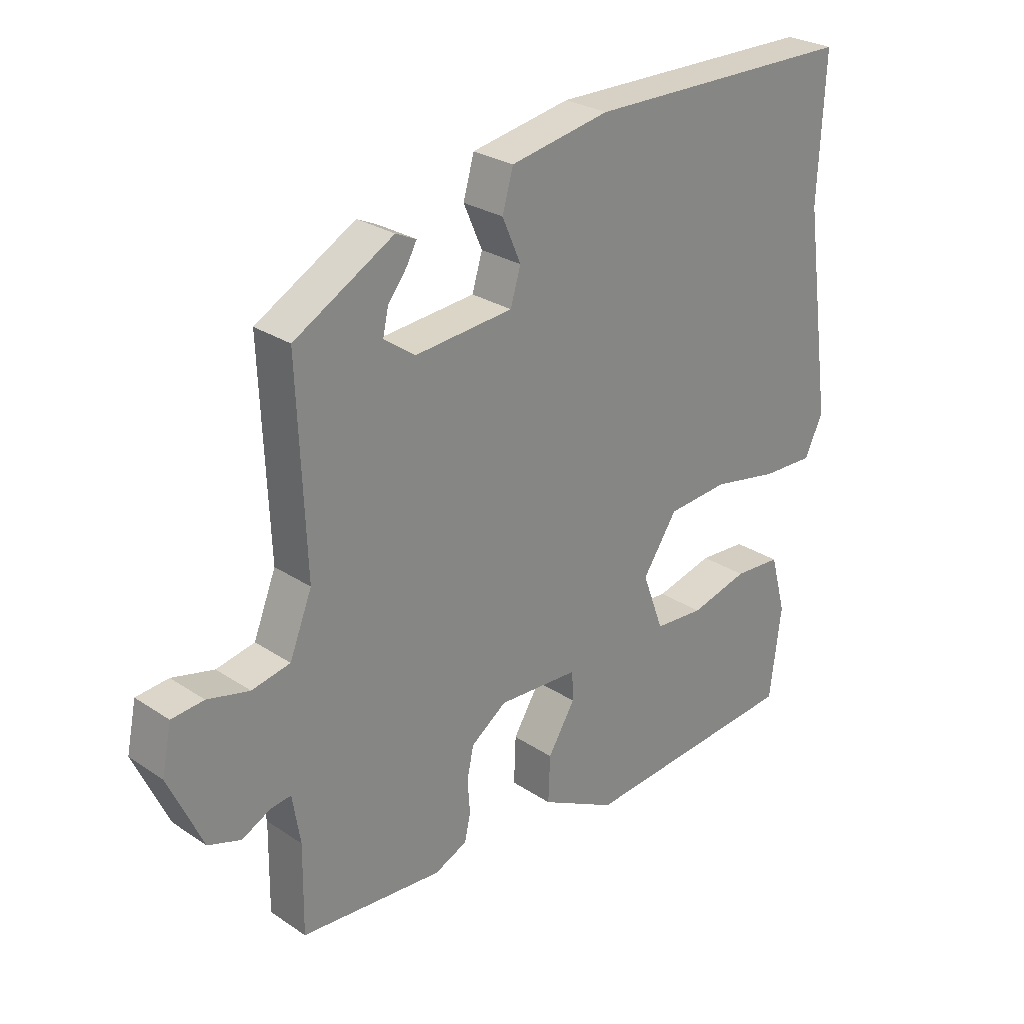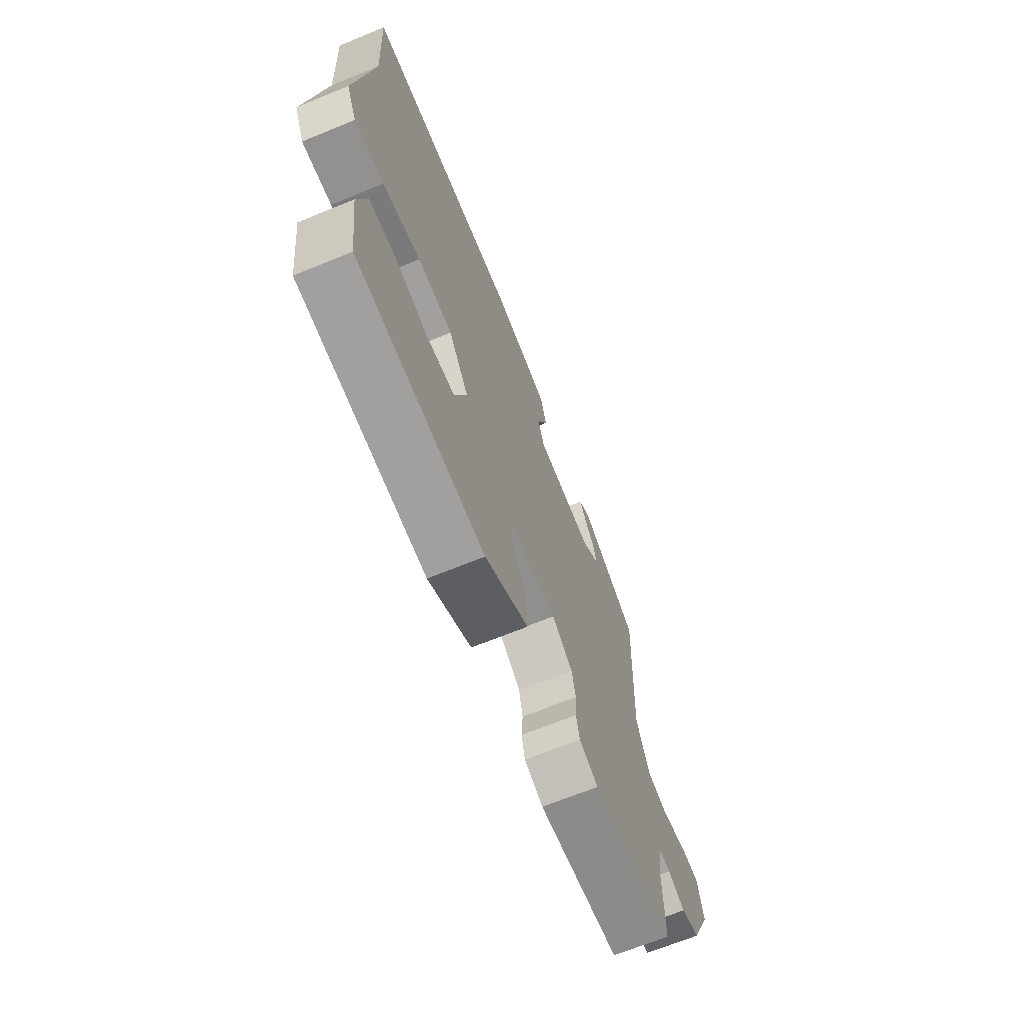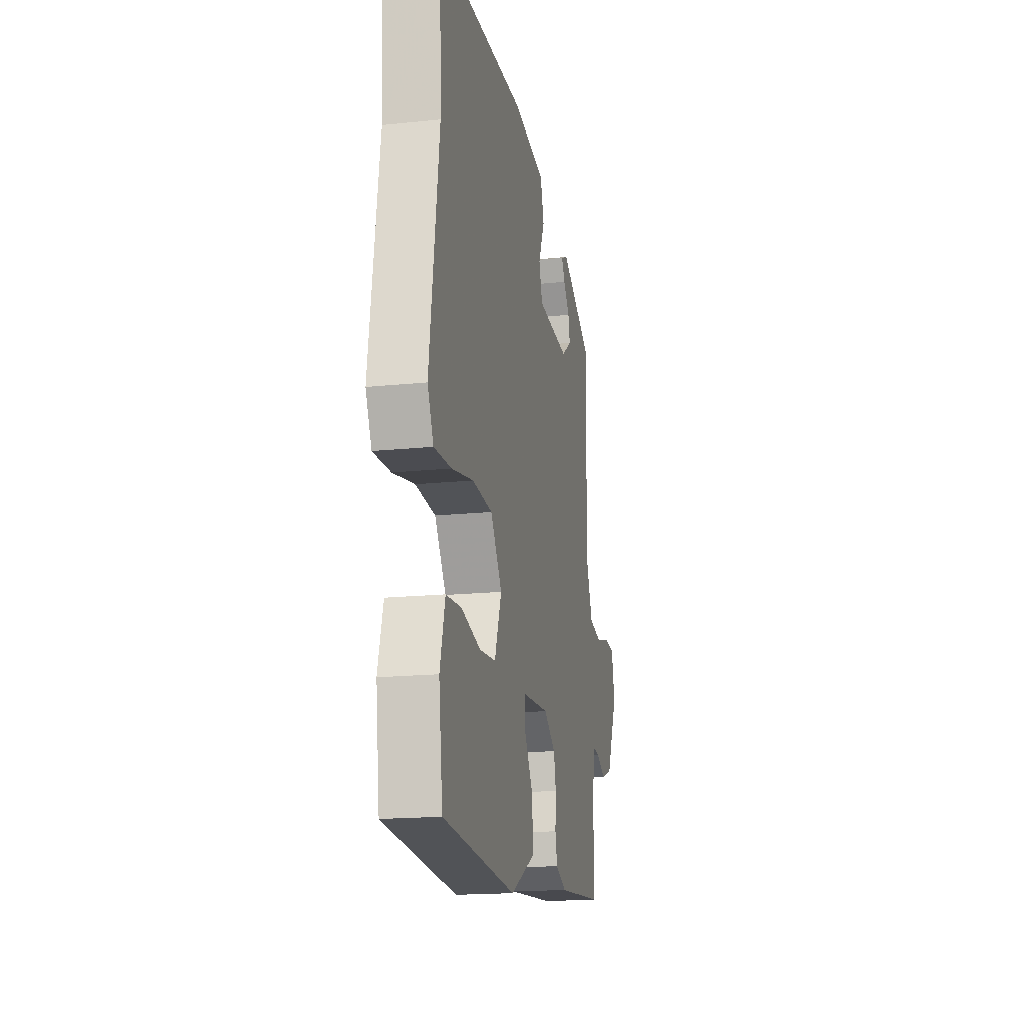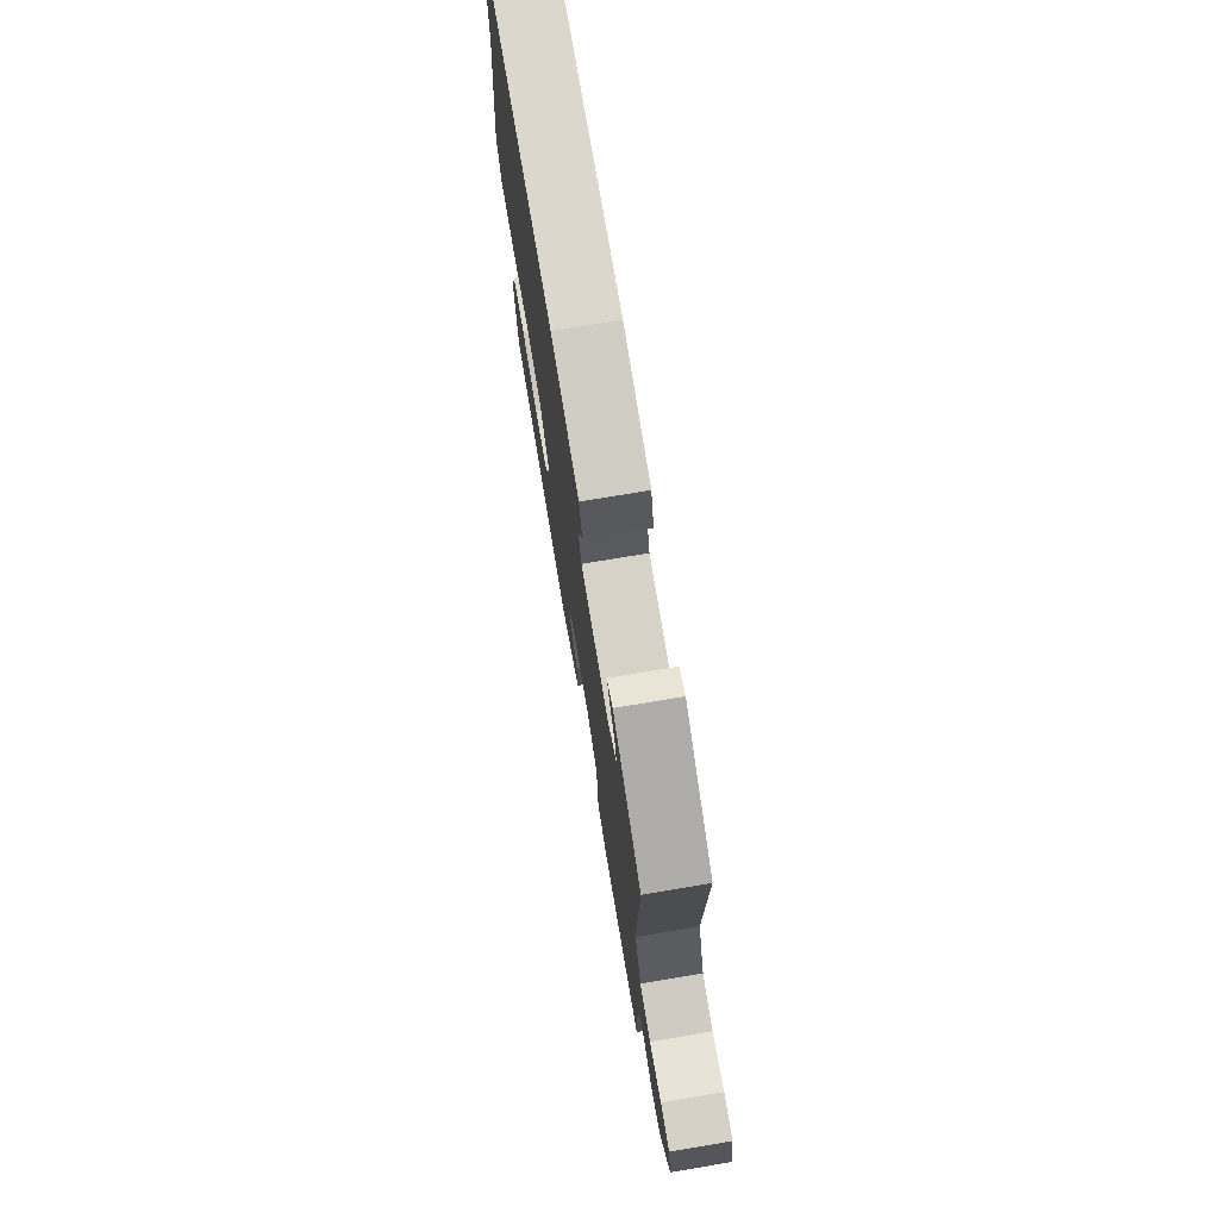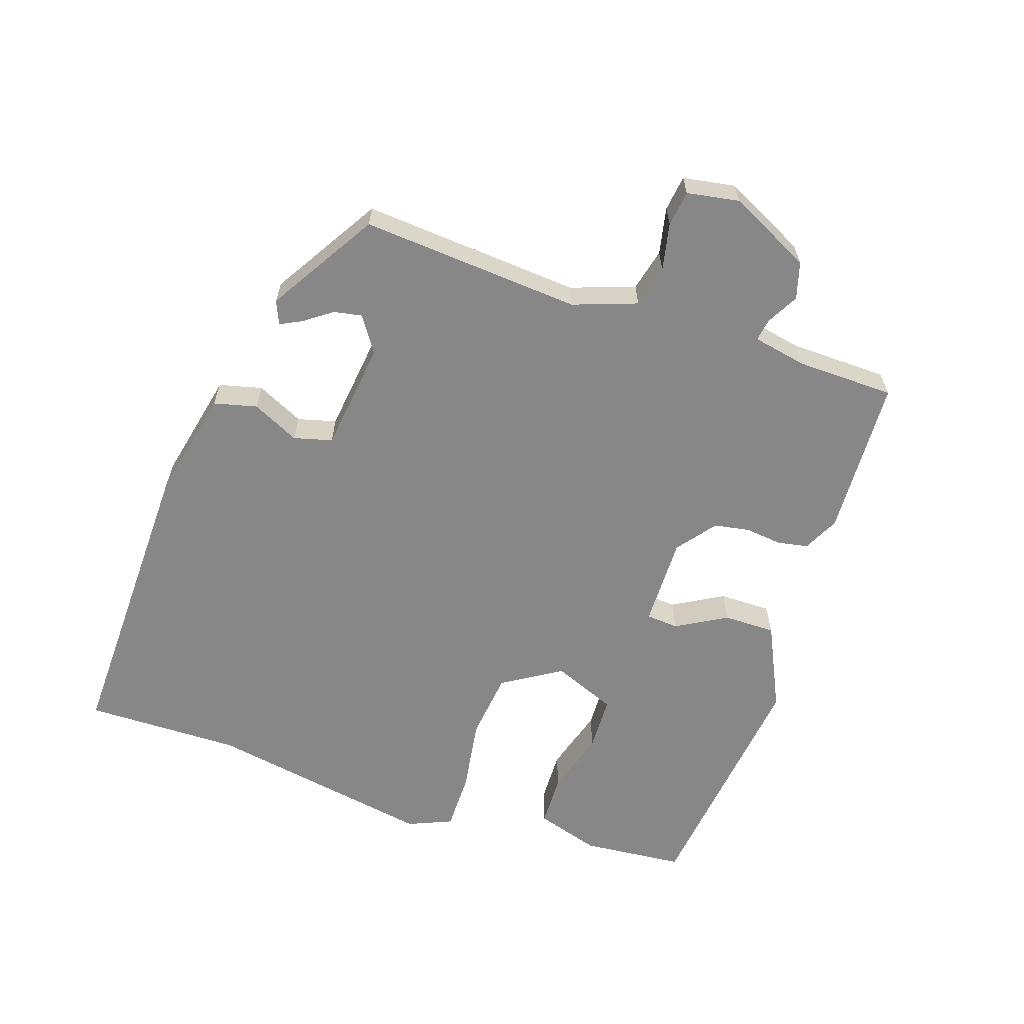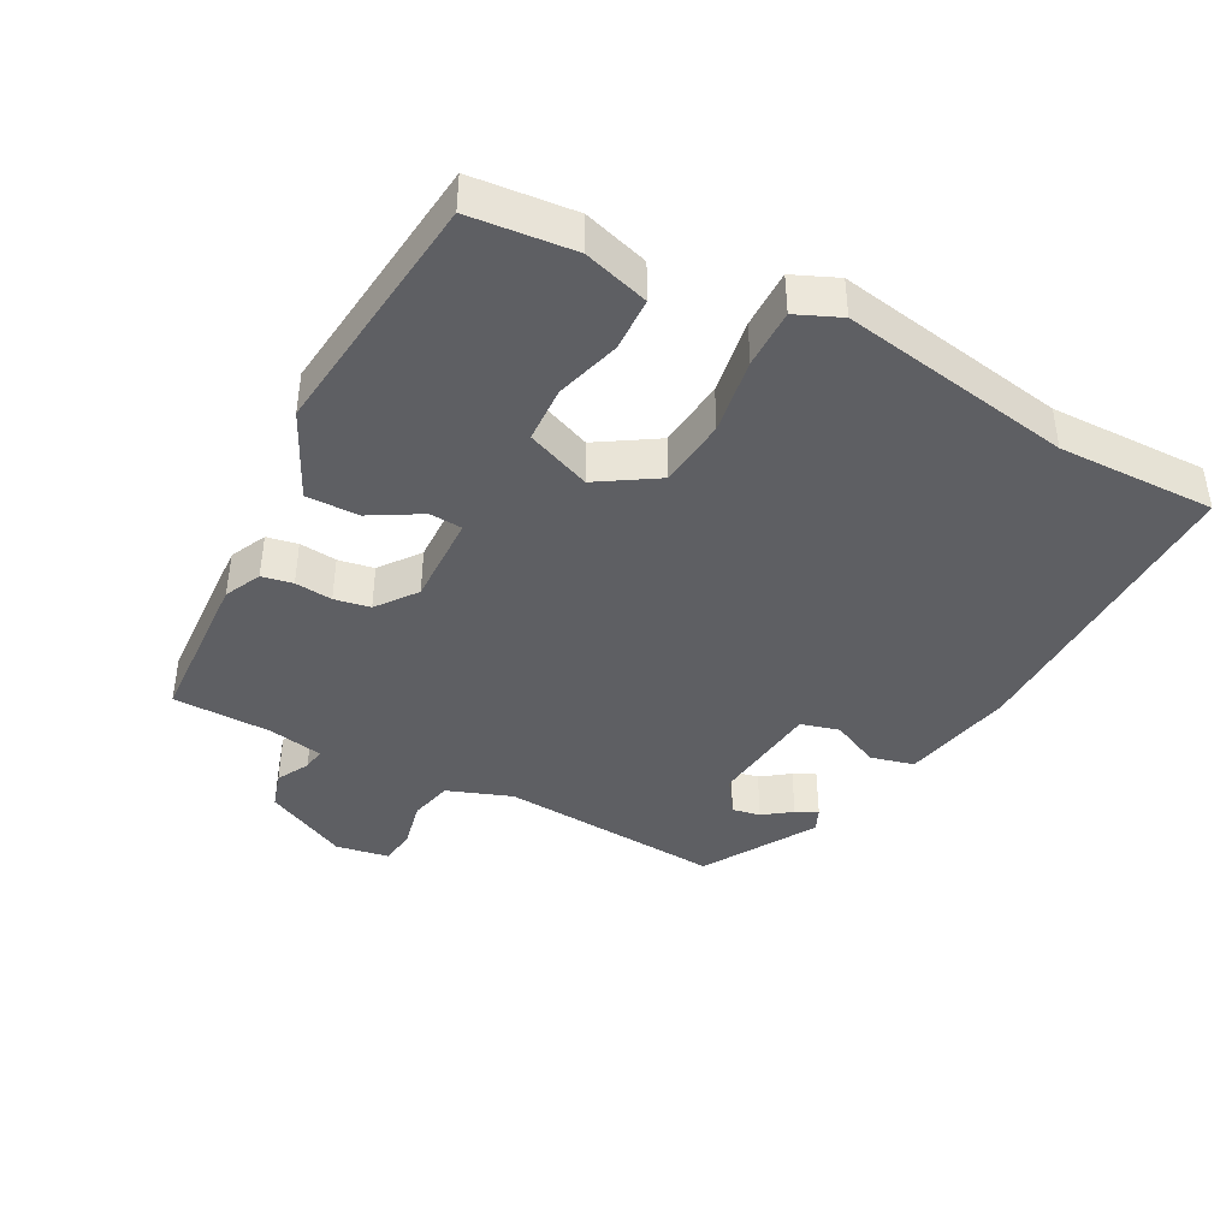
<metadata>
{"format":"obj","ext":"obj","renderer":"f3d","projection":"perspective","resolution":1024,"background":"white","views":[{"elev":27.2,"azim":135.6,"up":"+Z"},{"elev":-67.8,"azim":-67.7,"up":"+Z"},{"elev":-17.3,"azim":-78.2,"up":"+Z"},{"elev":74.0,"azim":80.5,"up":"+Z"},{"elev":-62.3,"azim":69.4,"up":"+Y"},{"elev":-41.5,"azim":-119.6,"up":"+Y"}]}
</metadata>
<code>
v 0.492 0.07 -0.454
v 0.257 0.07 -0.473
v 0.203 0.07 -0.449
v 0.193 0.07 -0.404
v 0.197 0.07 -0.349
v 0.186 0.07 -0.297
v 0.127 0.07 -0.255
v -0.007 0.07 -0.262
v -0.009 0.07 -0.31
v 0.036 0.07 -0.383
v 0.039 0.07 -0.46
v -0.086 0.07 -0.525
v -0.453 0.07 -0.495
v -0.472 0.07 -0.344
v -0.446 0.07 -0.248
v -0.368 0.07 -0.243
v -0.272 0.07 -0.268
v -0.19 0.07 -0.262
v -0.155 0.07 -0.167
v -0.212 0.07 -0.082
v -0.313 0.07 -0.074
v -0.423 0.07 -0.095
v -0.509 0.07 -0.098
v -0.539 0.07 -0.034
v -0.491 0.07 0.306
v -0.502 0.07 0.536
v -0.054 0.07 0.542
v 0.11 0.07 0.512
v 0.128 0.07 0.449
v 0.097 0.07 0.378
v 0.114 0.07 0.322
v 0.277 0.07 0.308
v 0.328 0.07 0.345
v 0.319 0.07 0.386
v 0.288 0.07 0.426
v 0.271 0.07 0.457
v 0.305 0.07 0.473
v 0.469 0.07 0.381
v 0.456 0.07 0.055
v 0.493 0.07 -0.038
v 0.556 0.07 -0.051
v 0.625 0.07 -0.034
v 0.678 0.07 -0.039
v 0.694 0.07 -0.116
v 0.638 0.07 -0.239
v 0.584 0.07 -0.257
v 0.536 0.07 -0.233
v 0.503 0.07 -0.229
v 0.49 0.07 -0.309
v 0.492 0 -0.454
v 0.257 0 -0.473
v 0.203 0 -0.449
v 0.193 0 -0.404
v 0.197 0 -0.349
v 0.186 0 -0.297
v 0.127 0 -0.255
v -0.007 0 -0.262
v -0.009 0 -0.31
v 0.036 0 -0.383
v 0.039 0 -0.46
v -0.086 0 -0.525
v -0.453 0 -0.495
v -0.472 0 -0.344
v -0.446 0 -0.248
v -0.368 0 -0.243
v -0.272 0 -0.268
v -0.19 0 -0.262
v -0.155 0 -0.167
v -0.212 0 -0.082
v -0.313 0 -0.074
v -0.423 0 -0.095
v -0.509 0 -0.098
v -0.539 0 -0.034
v -0.491 0 0.306
v -0.502 0 0.536
v -0.054 0 0.542
v 0.11 0 0.512
v 0.128 0 0.449
v 0.097 0 0.378
v 0.114 0 0.322
v 0.277 0 0.308
v 0.328 0 0.345
v 0.319 0 0.386
v 0.288 0 0.426
v 0.271 0 0.457
v 0.305 0 0.473
v 0.469 0 0.381
v 0.456 0 0.055
v 0.493 0 -0.038
v 0.556 0 -0.051
v 0.625 0 -0.034
v 0.678 0 -0.039
v 0.694 0 -0.116
v 0.638 0 -0.239
v 0.584 0 -0.257
v 0.536 0 -0.233
v 0.503 0 -0.229
v 0.49 0 -0.309
f 45 46 47
f 44 45 47
f 43 44 47
f 42 43 47
f 41 42 47
f 40 41 47 48
f 39 40 48 49
f 36 37 38
f 35 36 38
f 34 35 38
f 33 34 38 39
f 3 4 5
f 2 3 5
f 1 2 5
f 49 1 5
f 39 49 5
f 33 39 5
f 32 33 5
f 28 29 30
f 27 28 30
f 26 27 30
f 25 26 30
f 25 30 31
f 24 25 31
f 23 24 31
f 22 23 31
f 21 22 31
f 20 21 31 32
f 15 16 17
f 14 15 17
f 13 14 17
f 12 13 17
f 11 12 17
f 10 11 17
f 9 10 17 18
f 8 9 18 19
f 32 5 6
f 32 6 7
f 19 20 32
f 8 19 32
f 7 8 32
f 96 95 94
f 96 94 93
f 96 93 92
f 96 92 91
f 96 91 90
f 97 96 90 89
f 98 97 89 88
f 87 86 85
f 87 85 84
f 87 84 83
f 88 87 83 82
f 54 53 52
f 54 52 51
f 54 51 50
f 54 50 98
f 54 98 88
f 54 88 82
f 54 82 81
f 79 78 77
f 79 77 76
f 79 76 75
f 79 75 74
f 80 79 74
f 80 74 73
f 80 73 72
f 80 72 71
f 80 71 70
f 81 80 70 69
f 66 65 64
f 66 64 63
f 66 63 62
f 66 62 61
f 66 61 60
f 66 60 59
f 67 66 59 58
f 68 67 58 57
f 55 54 81
f 56 55 81
f 81 69 68
f 81 68 57
f 81 57 56
f 1 50 51 2
f 2 51 52 3
f 3 52 53 4
f 4 53 54 5
f 5 54 55 6
f 6 55 56 7
f 7 56 57 8
f 8 57 58 9
f 9 58 59 10
f 10 59 60 11
f 11 60 61 12
f 12 61 62 13
f 13 62 63 14
f 14 63 64 15
f 15 64 65 16
f 16 65 66 17
f 17 66 67 18
f 18 67 68 19
f 19 68 69 20
f 20 69 70 21
f 21 70 71 22
f 22 71 72 23
f 23 72 73 24
f 24 73 74 25
f 25 74 75 26
f 26 75 76 27
f 27 76 77 28
f 28 77 78 29
f 29 78 79 30
f 30 79 80 31
f 31 80 81 32
f 32 81 82 33
f 33 82 83 34
f 34 83 84 35
f 35 84 85 36
f 36 85 86 37
f 37 86 87 38
f 38 87 88 39
f 39 88 89 40
f 40 89 90 41
f 41 90 91 42
f 42 91 92 43
f 43 92 93 44
f 44 93 94 45
f 45 94 95 46
f 46 95 96 47
f 47 96 97 48
f 48 97 98 49
f 49 98 50 1

</code>
